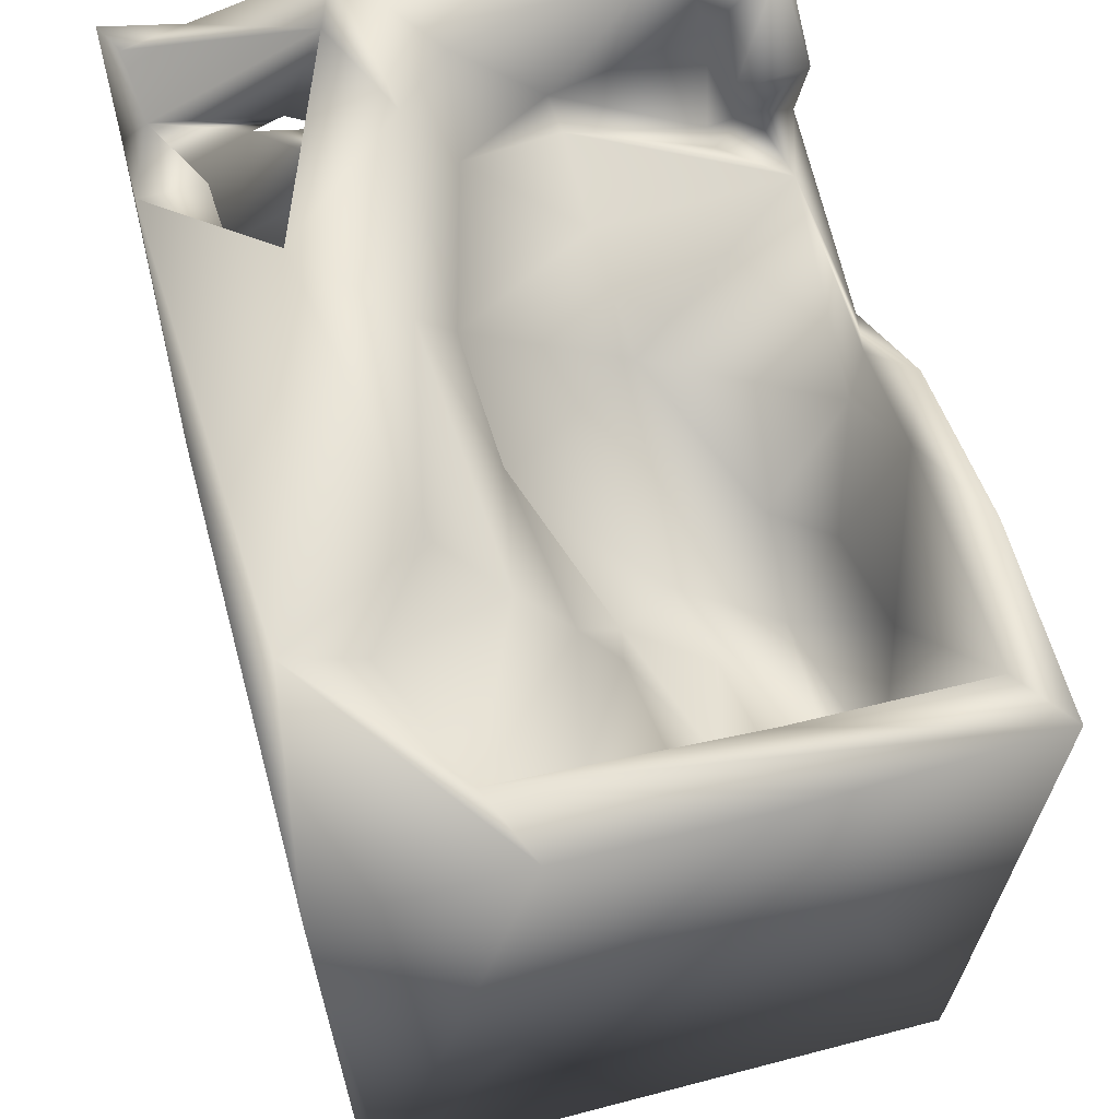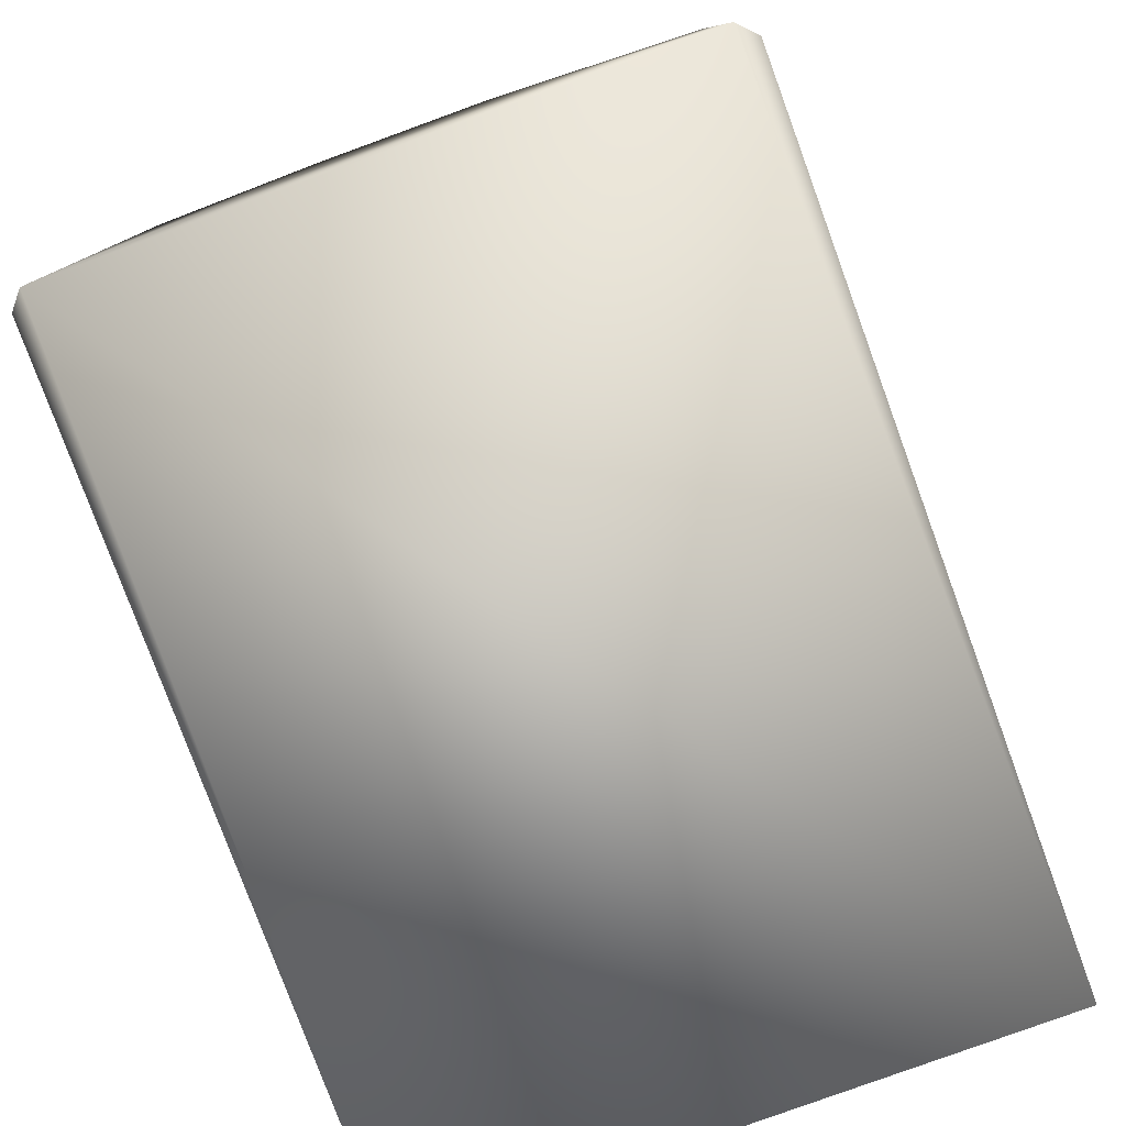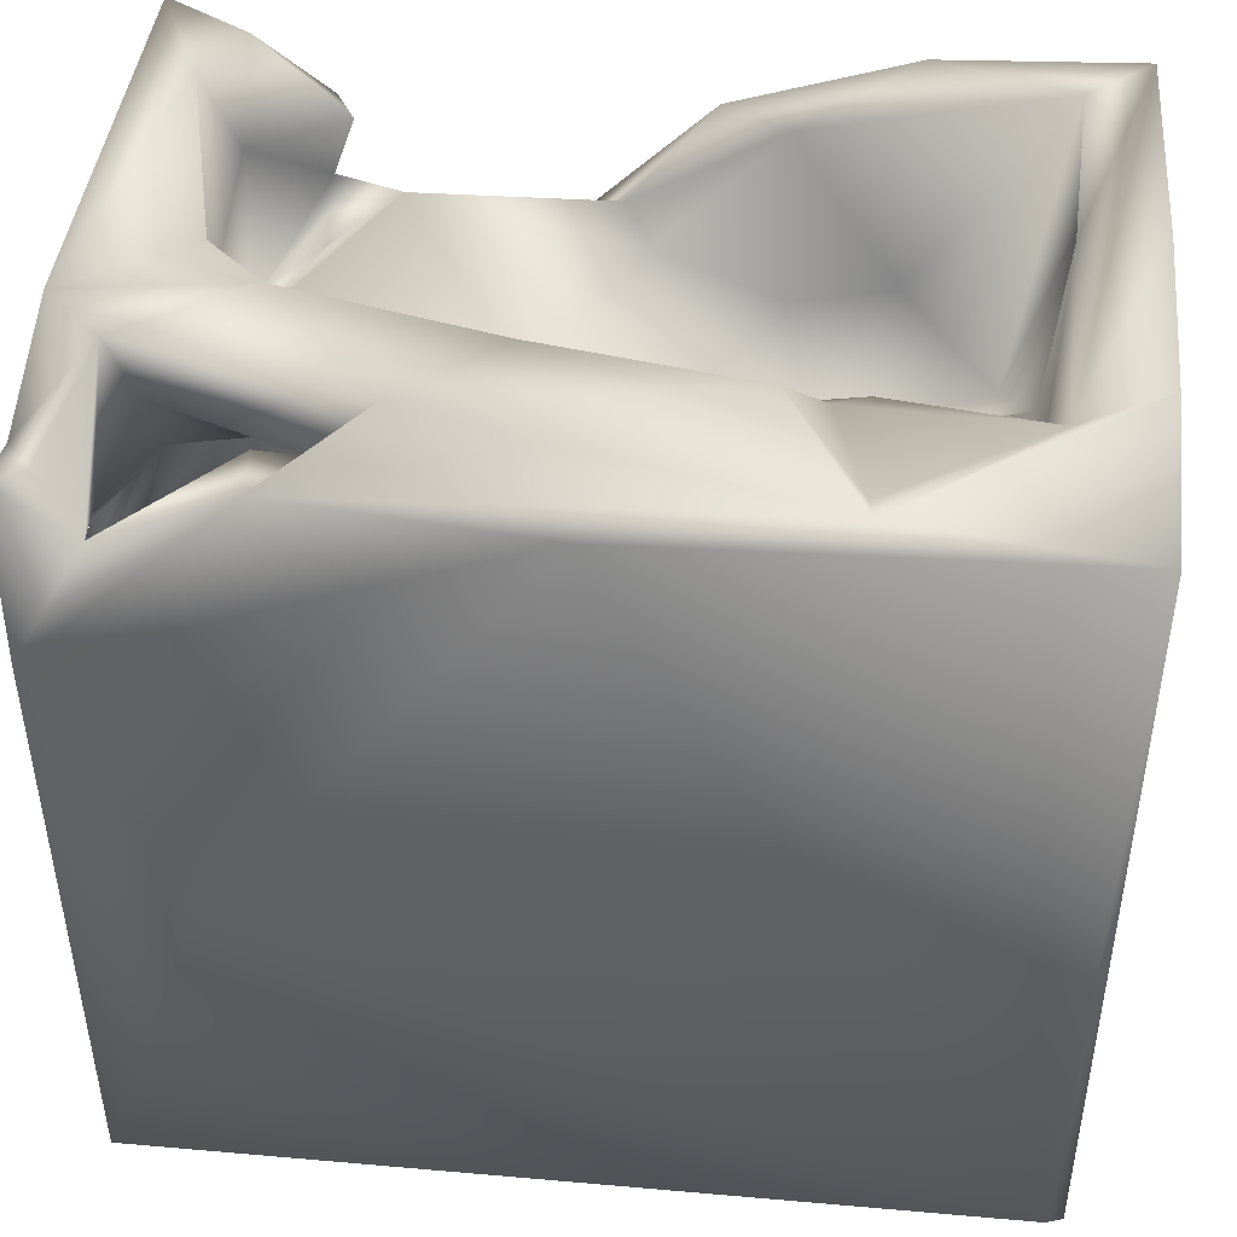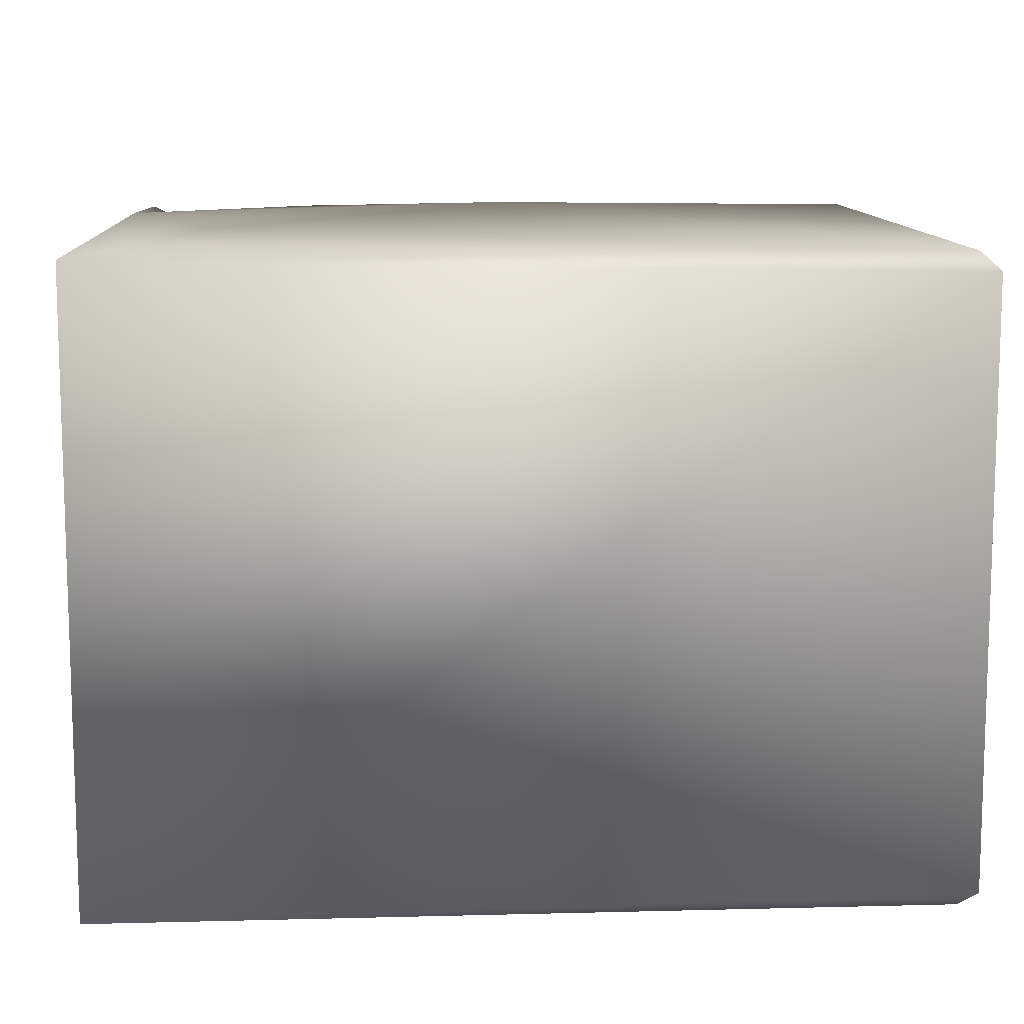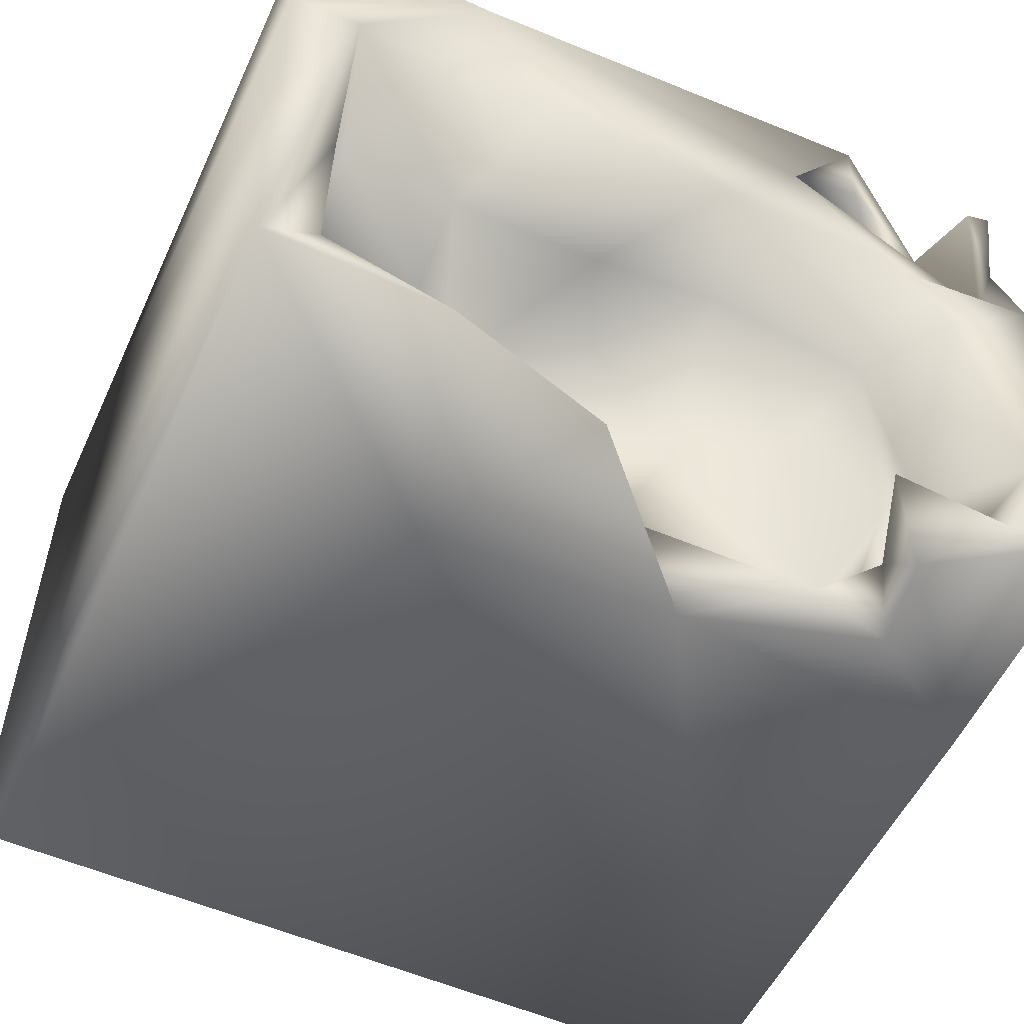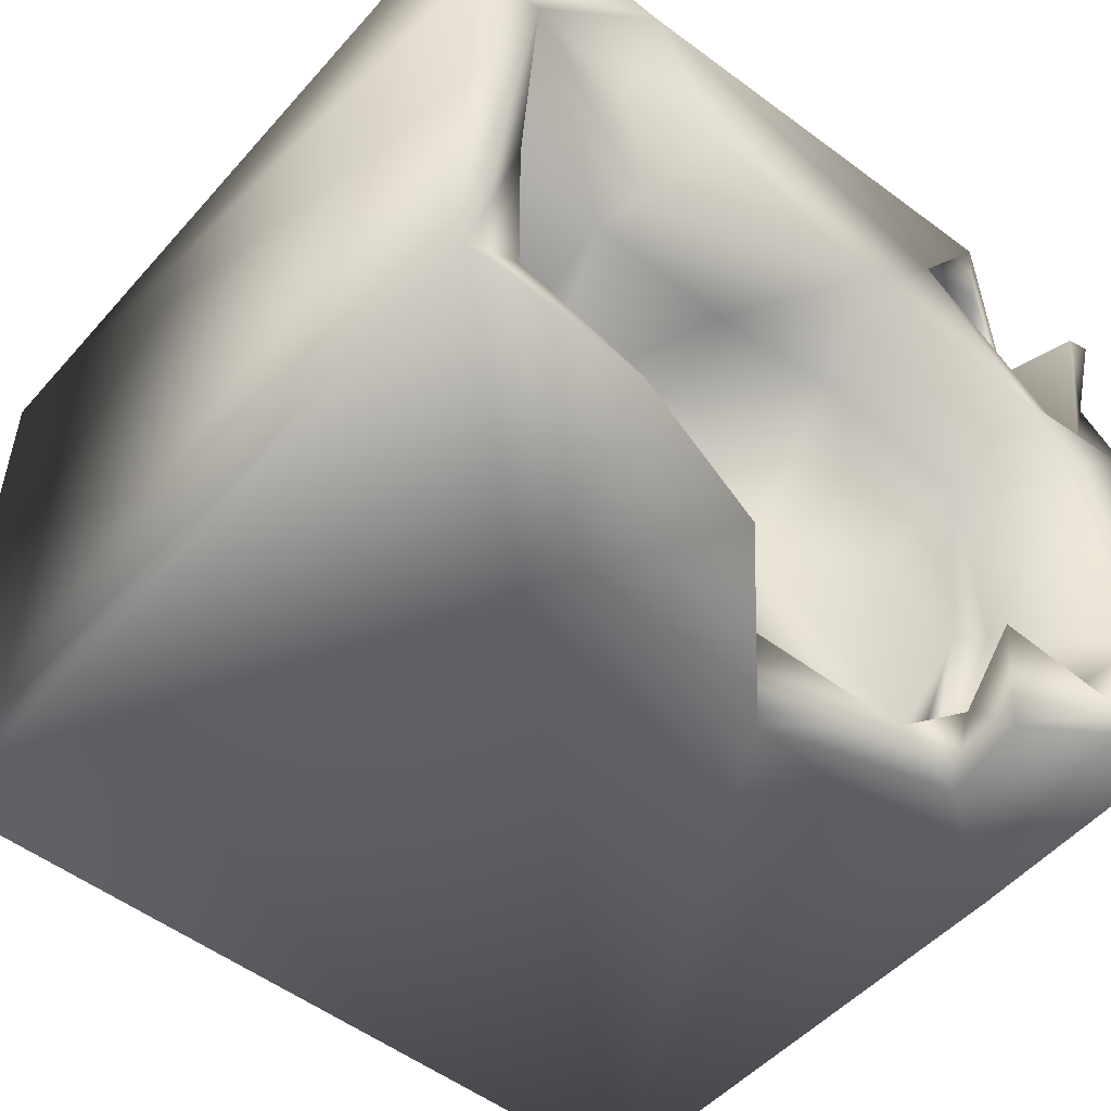
<metadata>
{"format":"obj","ext":"obj","renderer":"f3d","projection":"perspective","resolution":1024,"background":"white","views":[{"elev":65.0,"azim":75.3,"up":"+Y"},{"elev":-78.9,"azim":110.1,"up":"+Y"},{"elev":45.2,"azim":6.3,"up":"+Y"},{"elev":10.8,"azim":-2.6,"up":"+Z"},{"elev":-53.7,"azim":155.6,"up":"+Z"},{"elev":-50.4,"azim":140.2,"up":"+Z"}]}
</metadata>
<code>
o Liquid_Domain
v -8.429 -9.089 6.135
v 8.134 -8.756 6.217
v 8.479 -9.1 5.869
v -8.42 -9.092 -6.209
v 8.48 -9.103 -5.869
v 8.134 -8.756 -6.217
v -8.454 -4.849 -0.03847
v -6.212 -2.306 6.195
v -8.404 -3.446 1.572
v -8.372 -3.533 -3.007
v -8.407 3.254 6.184
v -6.302 -4.299 3.651
v -7.025 -4.025 -0.7891
v -6.592 -4.014 -2.445
v -7.083 -3.525 4.584
v -7.145 -3.496 1.874
v 8.445 6.816 -1.388
v -8.174 -3.074 -0.6927
v -8.428 -2.538 -3.11
v -5.427 -2.408 4.076
v -6.361 -2.551 1.97
v -5.665 -3.037 -0.6093
v 3.257 1.958 -6.204
v -7.631 -1.01 0.1124
v -8.3 -1.465 0.1081
v -6.281 -1.703 -1.903
v -5.188 -1.829 1.652
v -6.258 -0.3325 4.994
v -4.728 -0.571 -0.2004
v -2.002 2.19 -6.177
v -4.197 0.1106 3.204
v -8.345 -0.8358 -1.102
v -5.392 -0.4027 -1.505
v -7.54 0.4487 4.596
v -7.984 0.2315 1.435
v -7.986 0.5459 -0.05561
v -7.499 -1.059 -0.9038
v 8.448 7.033 2.479
v -3.776 0.2683 -1.617
v -7.084 1.343 -1.749
v -7.715 1.584 1.947
v -8.335 1.481 1.174
v -5.115 1.156 -2.685
v 2.861 0.3691 -3.494
v 6.03 0.8048 -3.479
v 6.226 0.9904 -4.226
v -8.144 3.062 3.808
v -3.727 2.01 1.887
v 6.78 2.312 -2.339
v 4.369 2.688 -4.829
v -0.005676 6.669 6.214
v -5.186 2.003 4.811
v -7.415 2.67 0.4877
v -4.296 2.321 0.08744
v 3.954 1.897 -1.812
v 2.915 1.912 -0.3563
v -8.332 6.861 6.121
v -8.319 2.301 2.159
v 5.872 2.075 -1.358
v 2.028 1.145 -1.552
v 1.162 1.502 -3.533
v -8.453 1.569 -6.167
v -6.943 1.693 -4.772
v 2.444 2.557 -4.432
v -0.02018 2.937 1.044
v -5.571 3.038 0.463
v -5.588 3.094 -4.464
v -5.948 3.209 -6.081
v -8.445 6.269 4.582
v -2.914 6.551 4.759
v -3.385 4.304 3.786
v -8.472 6.967 1.899
v 4.061 3.316 -0.05658
v 6.839 3.807 -0.3913
v -0.008885 2.765 -5.366
v 4.514 6.589 -6.086
v -6.557 4.77 5.157
v -4.375 3.461 -5.622
v -6.914 4.918 -4.594
v -0.5087 3.508 -5.722
v 8.275 6.758 -6.141
v -7.8 3.827 3.194
v -7.172 5.042 2.05
v -3.883 4.933 3.16
v 0.7249 4.774 1.159
v 7.406 5.117 -4.535
v -5.481 4.178 -5.077
v 2.349 5.427 -5.431
v -1.962 4.869 1.305
v 4.033 5.035 0.7534
v -6.43 3.396 -1.744
v -8.377 6.892 -6.083
v 8.389 6.967 6.119
v -1.79 2.767 -1.886
v -7.013 3.826 -1.609
v -7.442 6.791 -4.092
v 1.086 5.478 -6.011
v -5.561 5.097 -6.129
v -4.755 6.752 4.879
v -7.59 6.479 2.324
v 6.38 4.831 1.251
v -5.267 4.971 0.4473
v -3.951 3.925 -1.618
v -4.933 5.804 -4.469
v -7.147 5.439 5.651
v 7.001 6.449 -1.653
v -1.289 6.845 2.135
v 7.111 6.607 -5.342
v -7.698 6.912 5.801
v -3.041 6.999 3.924
v 3.397 5.626 1.667
v -6.906 6.418 -5.85
v -4.617 7.005 6.12
v 4.096 6.006 4.171
v 6.898 6.774 3.108
v 4.166 7.049 5.642
v 2.681 6.977 2.909
v -5.216 7.018 1.448
v -6.316 6.886 0.358
f 1 3 2
f 3 1 4
f 5 3 4
f 6 5 4
f 1 7 4
f 1 2 8
f 1 9 7
f 7 10 4
f 1 11 9
f 1 8 11
f 16 15 12
f 7 9 16
f 16 13 7
f 3 5 17
f 7 13 18
f 7 18 10
f 19 10 13
f 13 14 19
f 12 15 20
f 13 16 21
f 22 14 13
f 18 13 10
f 10 19 4
f 93 2 3
f 12 20 21
f 12 21 16
f 22 13 21
f 26 19 14
f 19 62 4
f 9 24 16
f 24 9 25
f 20 15 28
f 21 27 22
f 15 16 34
f 21 20 27
f 24 34 16
f 14 22 26
f 15 34 28
f 27 29 22
f 29 33 22
f 33 26 22
f 6 4 23
f 20 31 27
f 24 25 37
f 37 25 32
f 37 32 19
f 26 37 19
f 33 37 26
f 9 42 25
f 27 31 29
f 11 42 9
f 36 32 25
f 34 24 35
f 3 17 38
f 35 36 25
f 24 36 35
f 36 24 37
f 40 37 33
f 29 39 33
f 2 51 8
f 20 28 31
f 42 35 25
f 33 39 43
f 32 62 19
f 34 35 41
f 31 48 29
f 36 42 32
f 43 40 33
f 45 44 60
f 4 30 23
f 28 52 31
f 11 47 42
f 35 42 41
f 29 48 39
f 36 37 40
f 32 42 62
f 55 45 60
f 45 46 44
f 4 62 30
f 47 34 41
f 52 48 31
f 41 42 36
f 43 39 54
f 54 39 48
f 60 44 61
f 45 55 49
f 45 49 46
f 44 64 61
f 44 50 64
f 44 46 50
f 8 51 11
f 28 34 52
f 41 36 53
f 53 36 40
f 56 60 65
f 56 55 60
f 55 59 49
f 30 62 68
f 23 81 6
f 47 58 42
f 58 47 41
f 41 53 58
f 54 48 71
f 53 40 66
f 65 60 94
f 66 40 43
f 59 55 56
f 60 61 94
f 23 30 97
f 54 66 43
f 42 72 62
f 59 74 49
f 61 75 94
f 64 75 61
f 11 57 69
f 11 69 47
f 70 71 52
f 52 71 48
f 59 56 73
f 91 63 95
f 67 63 91
f 30 68 78
f 47 77 34
f 58 82 69
f 58 53 82
f 53 66 83
f 73 74 59
f 67 91 78
f 94 75 78
f 75 80 78
f 80 30 78
f 17 5 81
f 30 80 97
f 23 97 76
f 81 5 6
f 34 77 52
f 82 53 83
f 84 66 54
f 65 85 56
f 42 58 72
f 73 56 90
f 65 94 89
f 101 74 73
f 94 78 103
f 103 78 91
f 49 86 46
f 95 63 79
f 67 87 63
f 46 108 50
f 80 75 88
f 64 88 75
f 78 68 87
f 23 76 81
f 105 77 47
f 47 69 82
f 47 82 105
f 56 85 90
f 63 87 79
f 67 78 87
f 86 108 46
f 52 77 70
f 93 3 38
f 54 71 84
f 90 101 73
f 102 91 95
f 103 91 102
f 95 79 96
f 104 79 87
f 88 64 50
f 87 68 98
f 97 80 88
f 68 62 98
f 11 51 113
f 70 77 99
f 82 83 100
f 83 66 84
f 89 85 65
f 94 103 89
f 74 106 49
f 87 98 104
f 62 92 98
f 11 105 57
f 105 82 100
f 90 85 111
f 89 103 102
f 49 106 86
f 2 93 51
f 85 89 107
f 85 107 111
f 95 119 102
f 95 96 119
f 50 108 88
f 105 109 57
f 77 105 99
f 84 110 83
f 69 72 58
f 101 115 74
f 118 107 89
f 89 102 118
f 74 115 106
f 96 79 112
f 79 104 112
f 98 92 112
f 112 104 98
f 105 11 113
f 71 70 84
f 70 110 84
f 109 105 100
f 111 117 114
f 115 111 114
f 111 115 90
f 101 90 115
f 119 118 102
f 97 88 76
f 105 113 99
f 109 100 69
f 115 114 116
f 114 117 116
f 110 100 83
f 107 117 111
f 62 72 92
f 86 106 108
f 108 76 88
f 113 51 116
f 51 93 116
f 70 99 113
f 113 110 70
f 116 110 113
f 38 116 93
f 109 69 57
f 116 117 110
f 38 115 116
f 117 107 110
f 100 110 118
f 107 118 110
f 69 100 72
f 118 72 100
f 118 119 72
f 17 115 38
f 119 96 72
f 96 92 72
f 17 81 115
f 81 106 115
f 96 112 92
f 106 81 108
f 76 108 81

</code>
